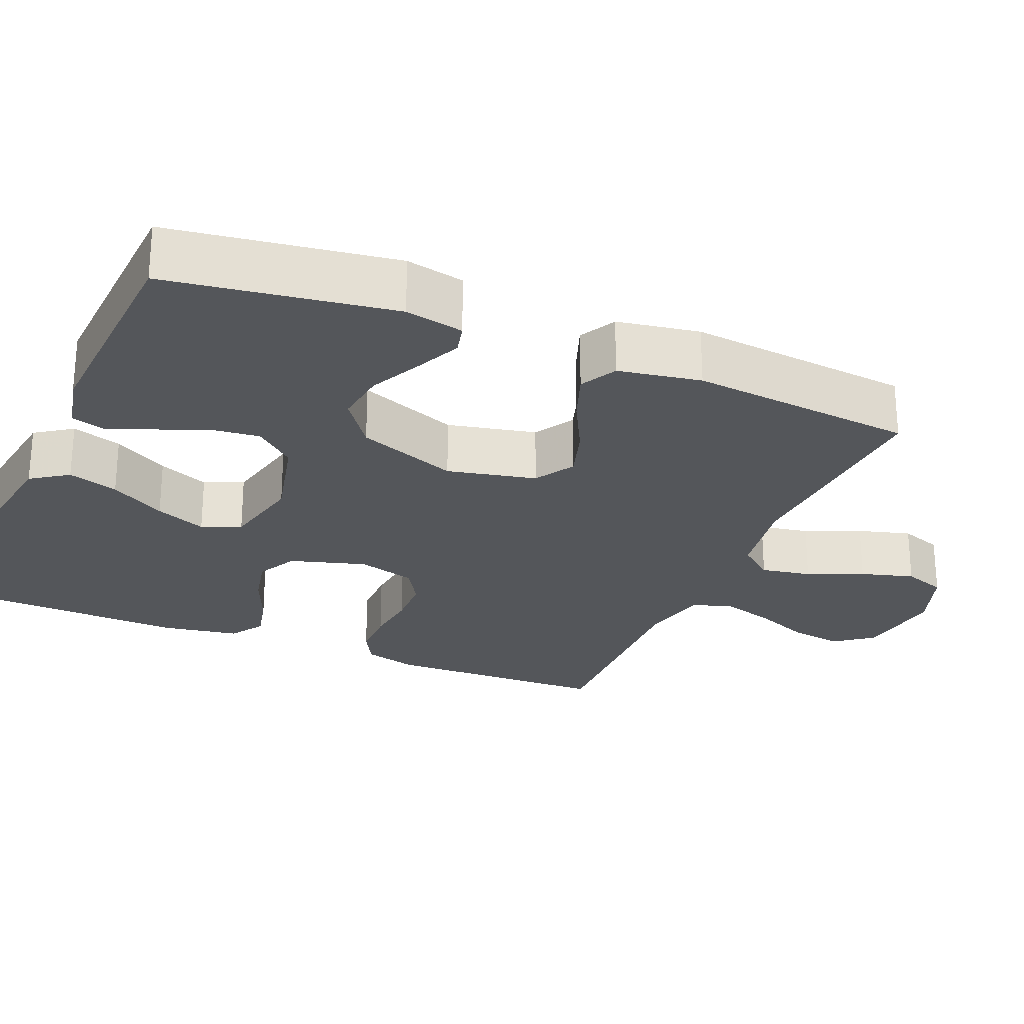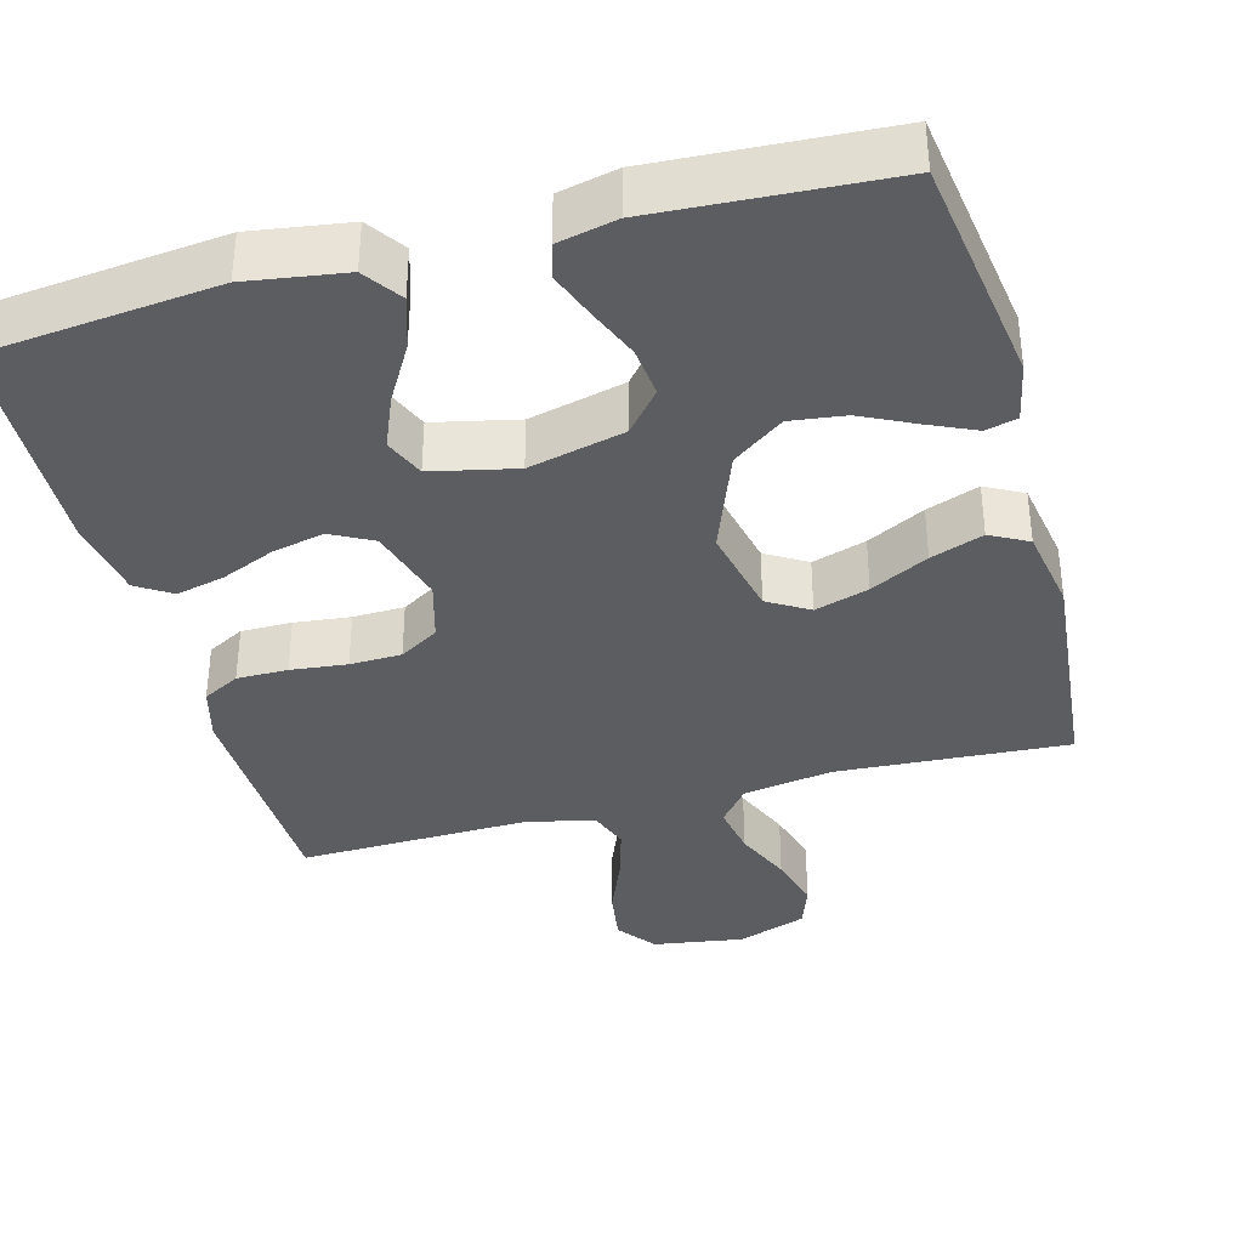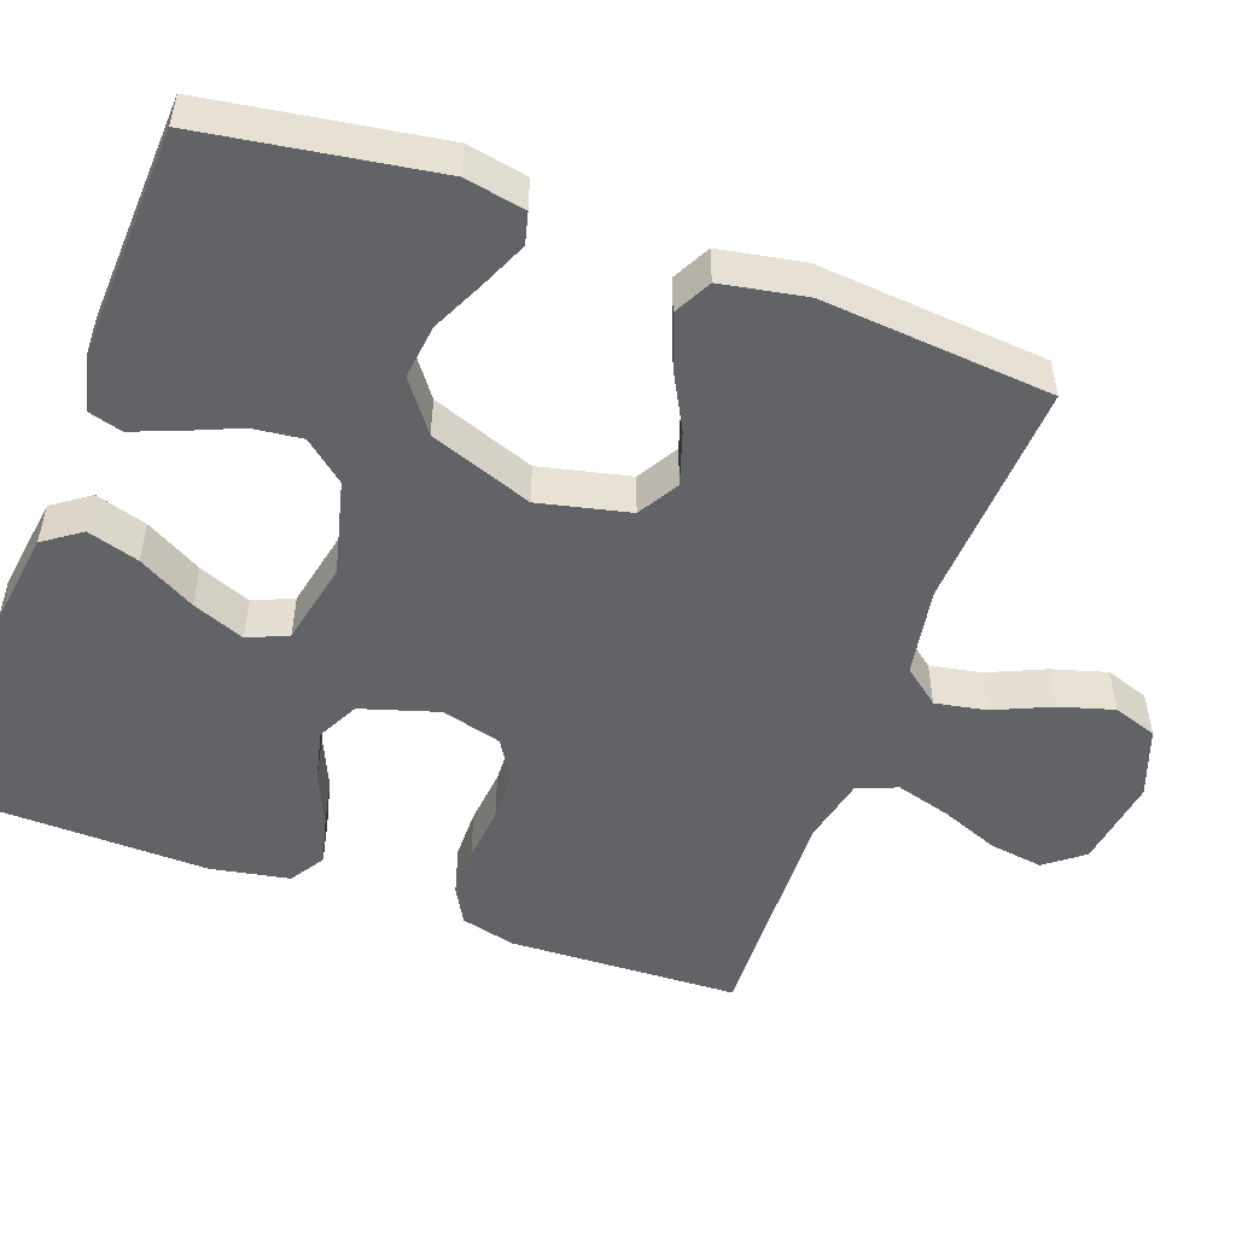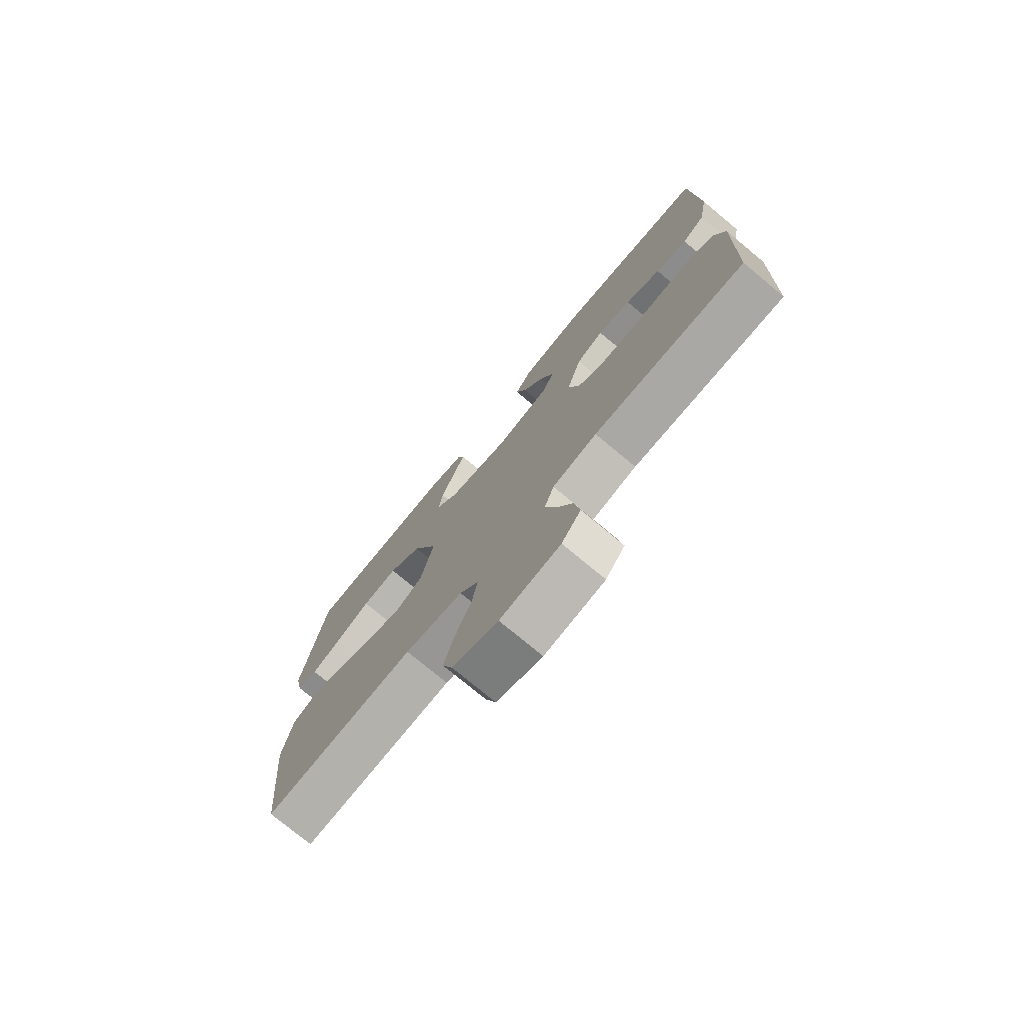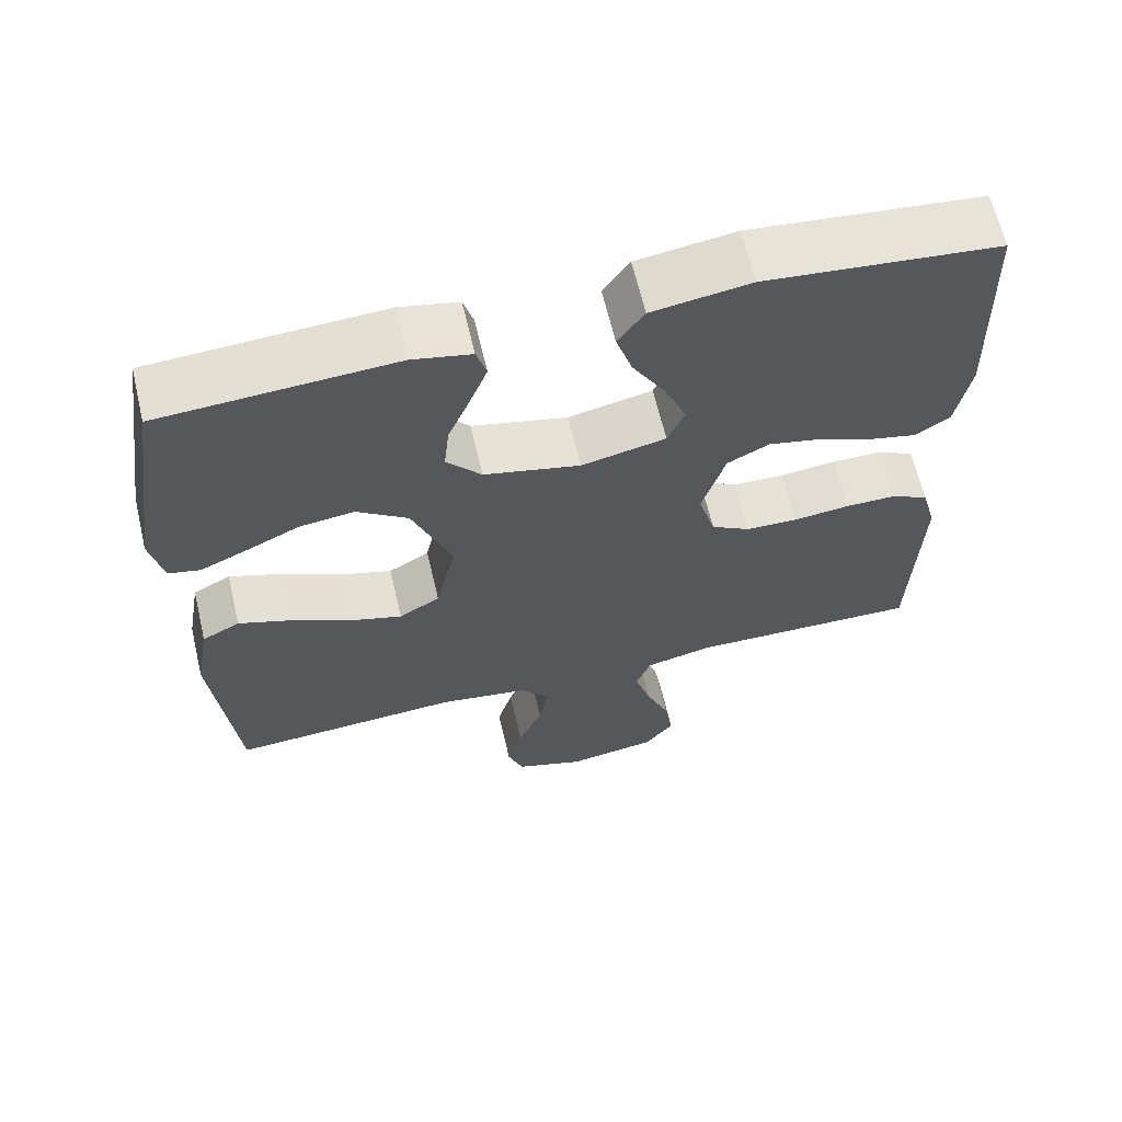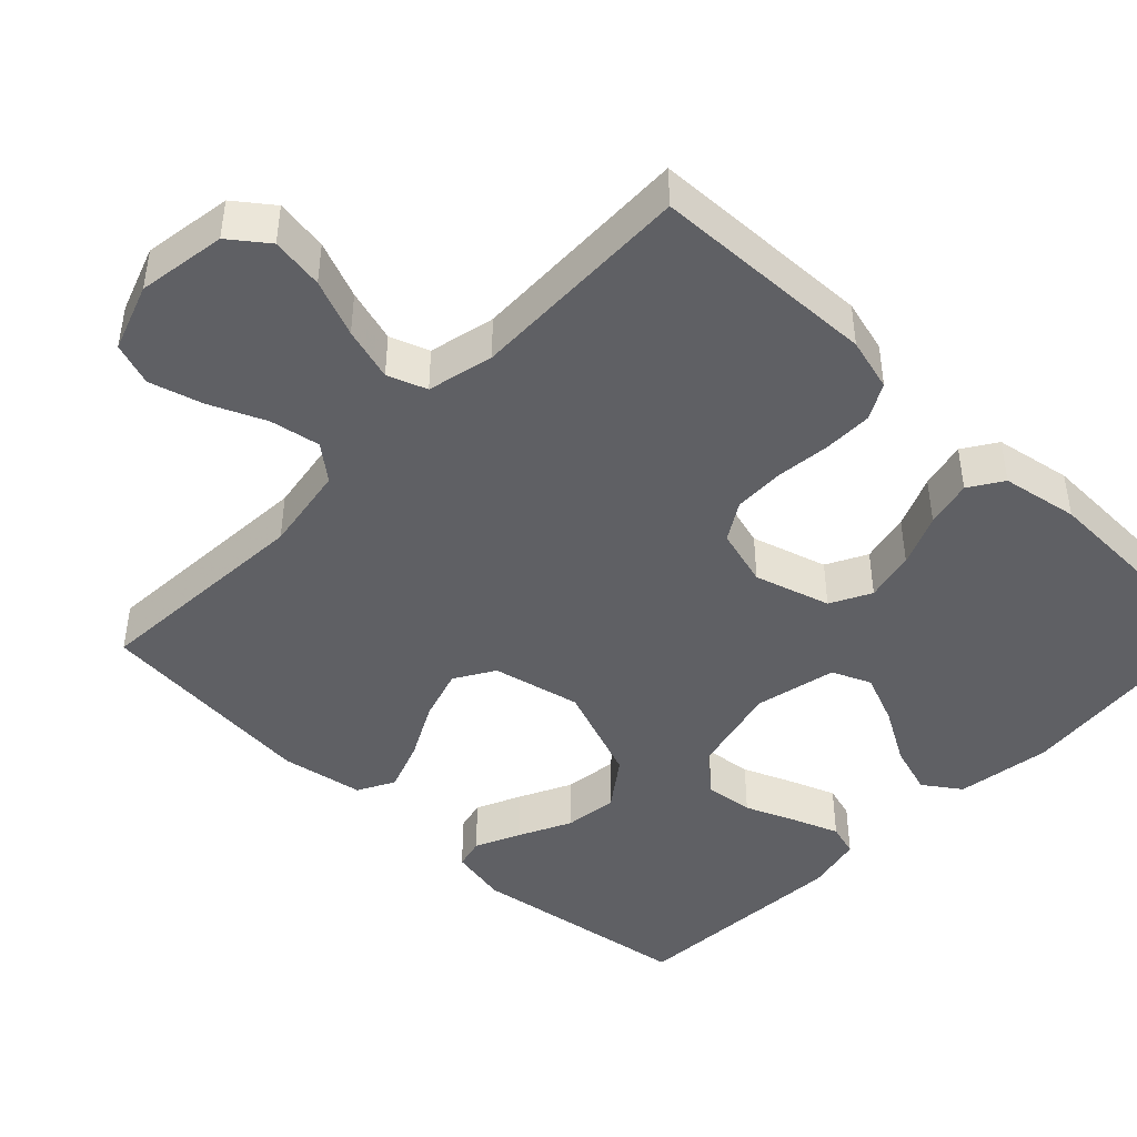
<metadata>
{"format":"obj","ext":"obj","renderer":"f3d","projection":"perspective","resolution":1024,"background":"white","views":[{"elev":-25.4,"azim":67.1,"up":"+Y"},{"elev":-36.9,"azim":15.1,"up":"+Y"},{"elev":-51.0,"azim":70.5,"up":"+Y"},{"elev":-76.2,"azim":-129.7,"up":"+Z"},{"elev":64.4,"azim":166.7,"up":"+Z"},{"elev":-44.5,"azim":-133.9,"up":"+Y"}]}
</metadata>
<code>
v -0.5 0.07 -0.5
v -0.509 0.07 -0.2
v -0.49 0.07 -0.129
v -0.442 0.07 -0.103
v -0.376 0.07 -0.103
v -0.303 0.07 -0.111
v -0.236 0.07 -0.109
v -0.185 0.07 -0.078
v -0.163 0.07 0
v -0.193 0.07 0.101
v -0.247 0.07 0.129
v -0.314 0.07 0.114
v -0.384 0.07 0.084
v -0.447 0.07 0.069
v -0.492 0.07 0.098
v -0.51 0.07 0.2
v -0.5 0.07 0.5
v -0.2 0.07 0.532
v -0.073 0.07 0.513
v -0.039 0.07 0.464
v -0.06 0.07 0.397
v -0.103 0.07 0.323
v -0.131 0.07 0.255
v -0.109 0.07 0.203
v 0 0.07 0.179
v 0.124 0.07 0.209
v 0.169 0.07 0.262
v 0.162 0.07 0.327
v 0.134 0.07 0.395
v 0.111 0.07 0.456
v 0.124 0.07 0.5
v 0.2 0.07 0.517
v 0.5 0.07 0.5
v 0.544 0.07 0.2
v 0.528 0.07 0.122
v 0.487 0.07 0.112
v 0.427 0.07 0.139
v 0.357 0.07 0.173
v 0.286 0.07 0.182
v 0.22 0.07 0.134
v 0.169 0.07 0
v 0.195 0.07 -0.118
v 0.248 0.07 -0.15
v 0.318 0.07 -0.128
v 0.393 0.07 -0.089
v 0.461 0.07 -0.064
v 0.51 0.07 -0.09
v 0.529 0.07 -0.2
v 0.5 0.07 -0.5
v 0.2 0.07 -0.482
v 0.084 0.07 -0.501
v 0.046 0.07 -0.548
v 0.058 0.07 -0.615
v 0.09 0.07 -0.689
v 0.11 0.07 -0.76
v 0.09 0.07 -0.817
v 0 0.07 -0.849
v -0.118 0.07 -0.831
v -0.156 0.07 -0.781
v -0.145 0.07 -0.711
v -0.114 0.07 -0.635
v -0.093 0.07 -0.564
v -0.112 0.07 -0.512
v -0.2 0.07 -0.492
v -0.5 0 -0.5
v -0.509 0 -0.2
v -0.49 0 -0.129
v -0.442 0 -0.103
v -0.376 0 -0.103
v -0.303 0 -0.111
v -0.236 0 -0.109
v -0.185 0 -0.078
v -0.163 0 0
v -0.193 0 0.101
v -0.247 0 0.129
v -0.314 0 0.114
v -0.384 0 0.084
v -0.447 0 0.069
v -0.492 0 0.098
v -0.51 0 0.2
v -0.5 0 0.5
v -0.2 0 0.532
v -0.073 0 0.513
v -0.039 0 0.464
v -0.06 0 0.397
v -0.103 0 0.323
v -0.131 0 0.255
v -0.109 0 0.203
v 0 0 0.179
v 0.124 0 0.209
v 0.169 0 0.262
v 0.162 0 0.327
v 0.134 0 0.395
v 0.111 0 0.456
v 0.124 0 0.5
v 0.2 0 0.517
v 0.5 0 0.5
v 0.544 0 0.2
v 0.528 0 0.122
v 0.487 0 0.112
v 0.427 0 0.139
v 0.357 0 0.173
v 0.286 0 0.182
v 0.22 0 0.134
v 0.169 0 0
v 0.195 0 -0.118
v 0.248 0 -0.15
v 0.318 0 -0.128
v 0.393 0 -0.089
v 0.461 0 -0.064
v 0.51 0 -0.09
v 0.529 0 -0.2
v 0.5 0 -0.5
v 0.2 0 -0.482
v 0.084 0 -0.501
v 0.046 0 -0.548
v 0.058 0 -0.615
v 0.09 0 -0.689
v 0.11 0 -0.76
v 0.09 0 -0.817
v 0 0 -0.849
v -0.118 0 -0.831
v -0.156 0 -0.781
v -0.145 0 -0.711
v -0.114 0 -0.635
v -0.093 0 -0.564
v -0.112 0 -0.512
v -0.2 0 -0.492
f 58 59 60 61
f 58 61 62
f 57 58 62
f 56 57 62
f 53 54 55 56
f 52 53 56 62
f 51 52 62 63
f 47 48 49 50
f 44 45 46 47
f 43 44 47 50
f 42 43 50 51
f 35 36 37 38
f 33 34 35 38
f 33 38 39
f 32 33 39 40
f 28 29 30 31
f 28 31 32 40
f 19 20 21 22
f 19 22 23
f 18 19 23
f 17 18 23
f 16 17 23 24
f 12 13 14 15
f 11 12 15 16
f 3 4 5 6
f 3 6 7
f 64 1 2 3
f 64 3 7
f 63 64 7 8
f 41 42 51 63
f 41 63 8 9
f 40 41 9 10
f 27 28 40
f 26 27 40
f 25 26 40 10
f 11 16 24 25
f 10 11 25
f 125 124 123 122
f 126 125 122
f 126 122 121
f 126 121 120
f 120 119 118 117
f 126 120 117 116
f 127 126 116 115
f 114 113 112 111
f 111 110 109 108
f 114 111 108 107
f 115 114 107 106
f 102 101 100 99
f 102 99 98 97
f 103 102 97
f 104 103 97 96
f 95 94 93 92
f 104 96 95 92
f 86 85 84 83
f 87 86 83
f 87 83 82
f 87 82 81
f 88 87 81 80
f 79 78 77 76
f 80 79 76 75
f 70 69 68 67
f 71 70 67
f 67 66 65 128
f 71 67 128
f 72 71 128 127
f 127 115 106 105
f 73 72 127 105
f 74 73 105 104
f 104 92 91
f 104 91 90
f 74 104 90 89
f 89 88 80 75
f 89 75 74
f 1 65 66 2
f 2 66 67 3
f 3 67 68 4
f 4 68 69 5
f 5 69 70 6
f 6 70 71 7
f 7 71 72 8
f 8 72 73 9
f 9 73 74 10
f 10 74 75 11
f 11 75 76 12
f 12 76 77 13
f 13 77 78 14
f 14 78 79 15
f 15 79 80 16
f 16 80 81 17
f 17 81 82 18
f 18 82 83 19
f 19 83 84 20
f 20 84 85 21
f 21 85 86 22
f 22 86 87 23
f 23 87 88 24
f 24 88 89 25
f 25 89 90 26
f 26 90 91 27
f 27 91 92 28
f 28 92 93 29
f 29 93 94 30
f 30 94 95 31
f 31 95 96 32
f 32 96 97 33
f 33 97 98 34
f 34 98 99 35
f 35 99 100 36
f 36 100 101 37
f 37 101 102 38
f 38 102 103 39
f 39 103 104 40
f 40 104 105 41
f 41 105 106 42
f 42 106 107 43
f 43 107 108 44
f 44 108 109 45
f 45 109 110 46
f 46 110 111 47
f 47 111 112 48
f 48 112 113 49
f 49 113 114 50
f 50 114 115 51
f 51 115 116 52
f 52 116 117 53
f 53 117 118 54
f 54 118 119 55
f 55 119 120 56
f 56 120 121 57
f 57 121 122 58
f 58 122 123 59
f 59 123 124 60
f 60 124 125 61
f 61 125 126 62
f 62 126 127 63
f 63 127 128 64
f 64 128 65 1

</code>
